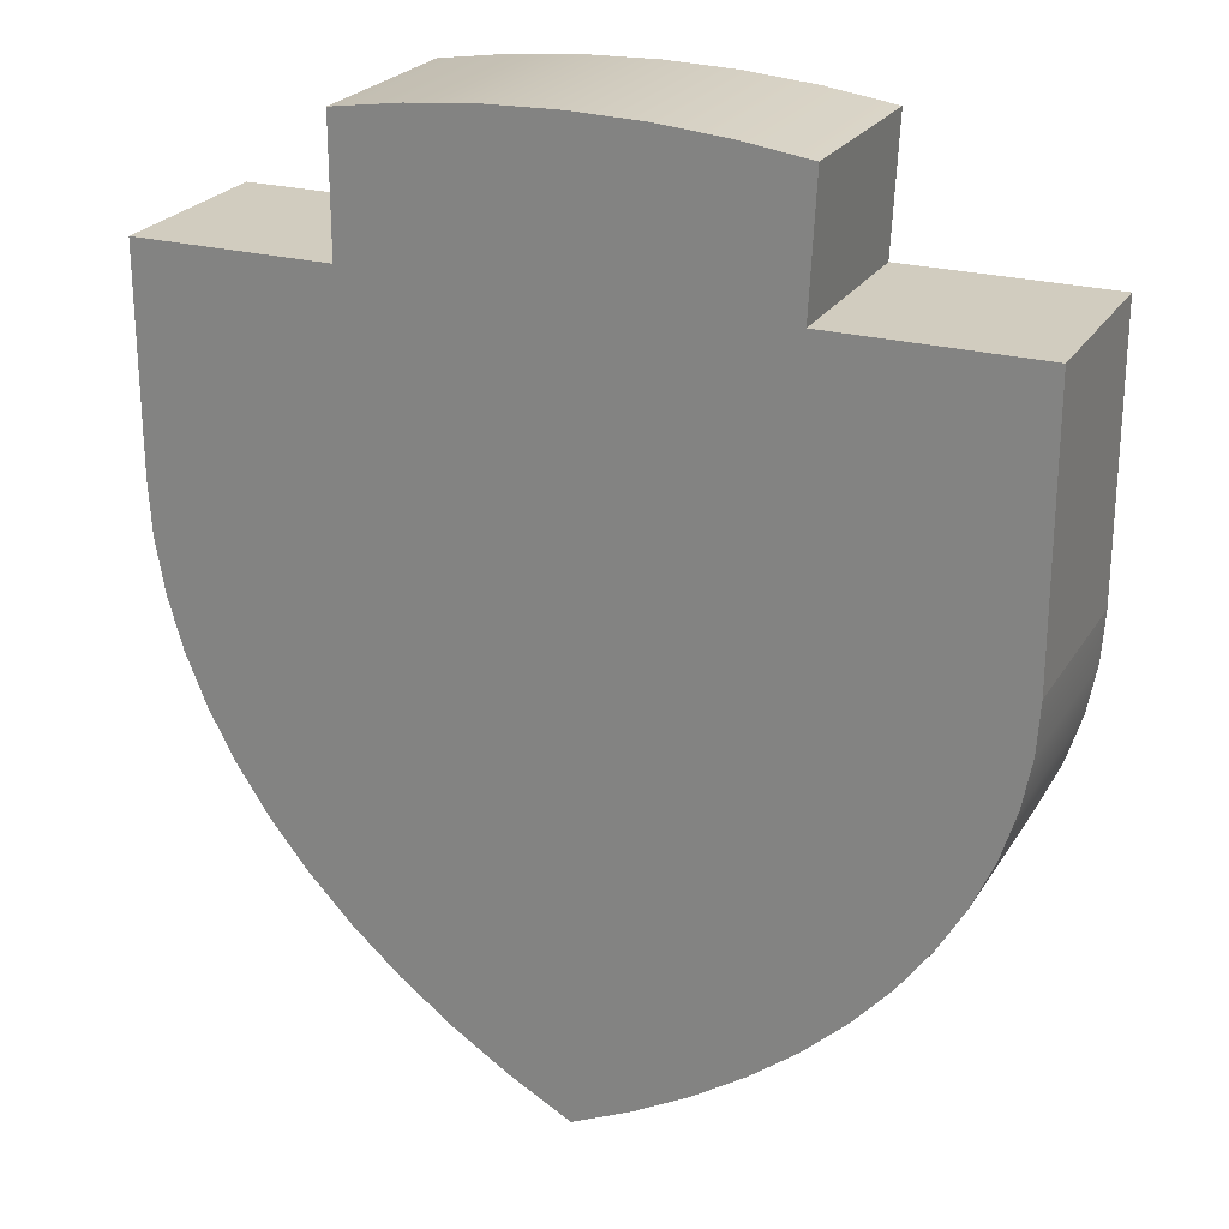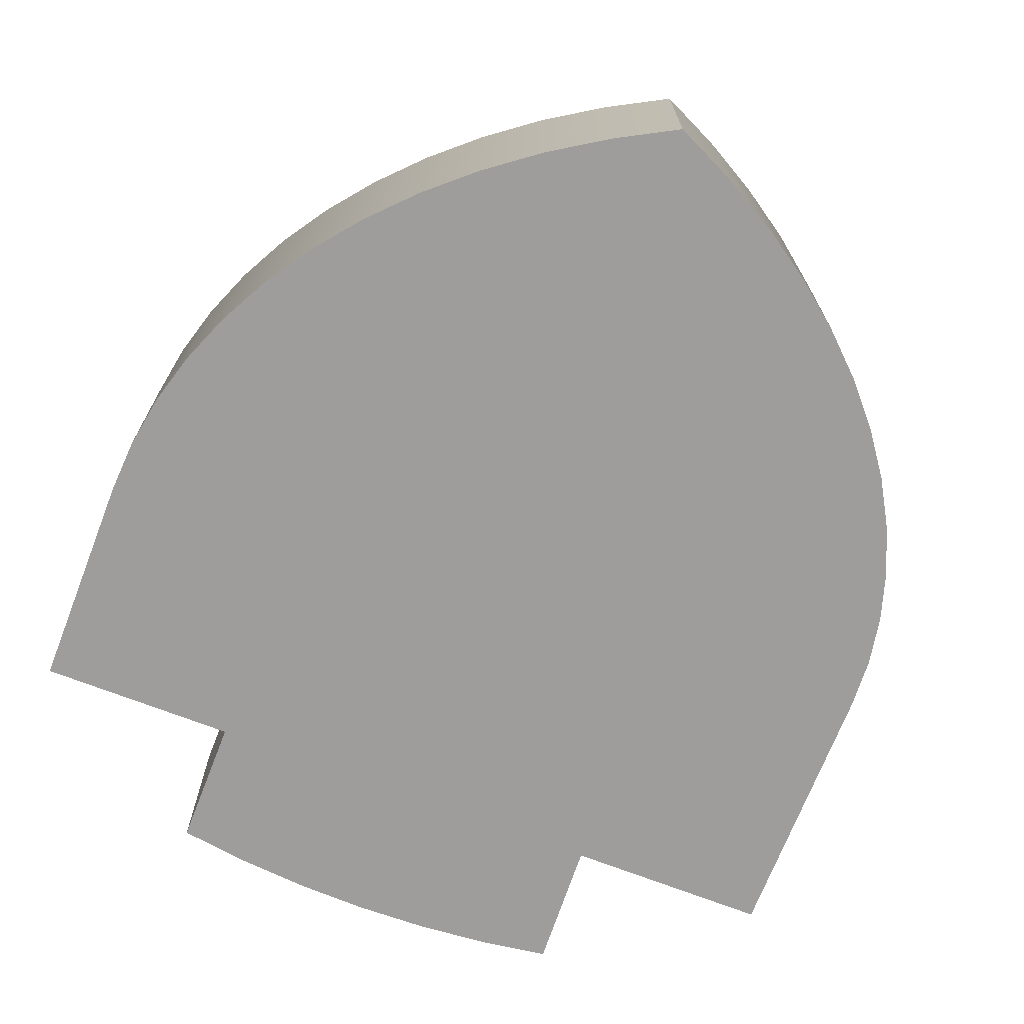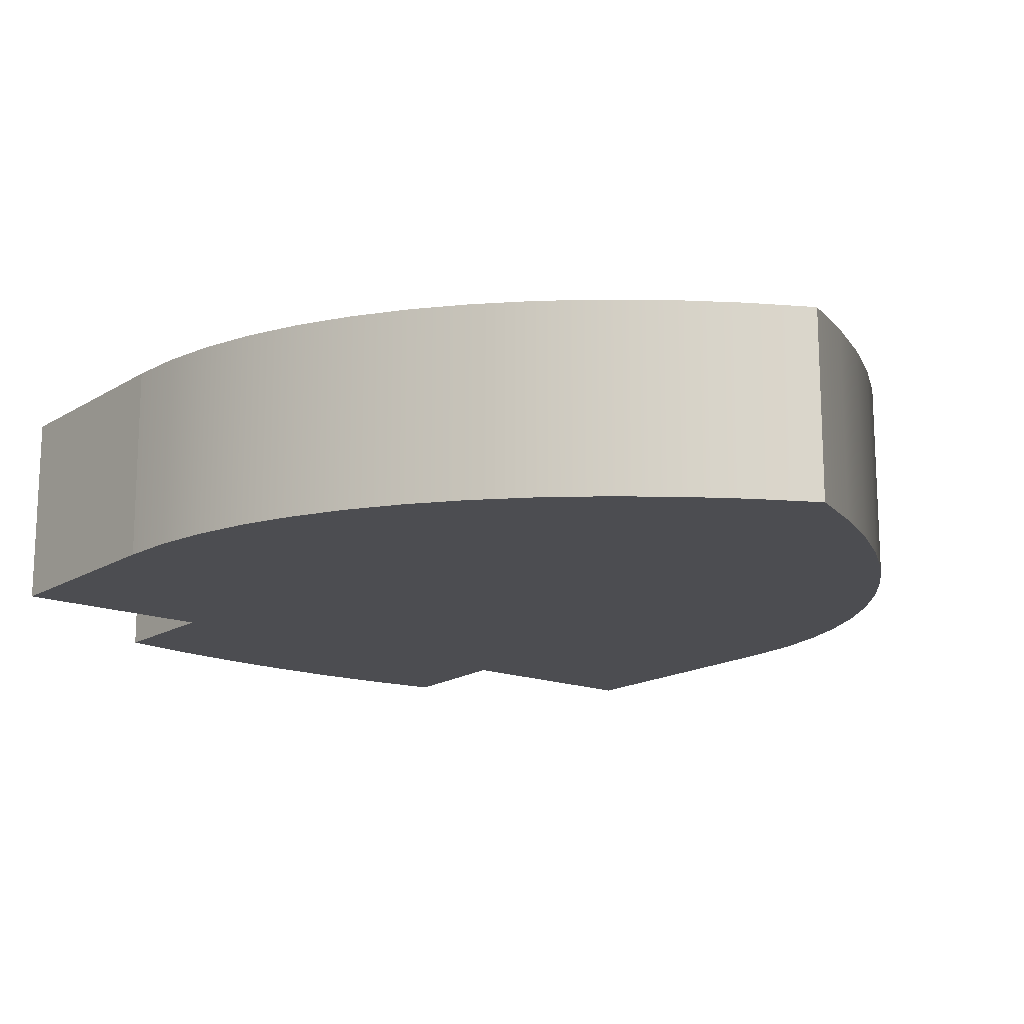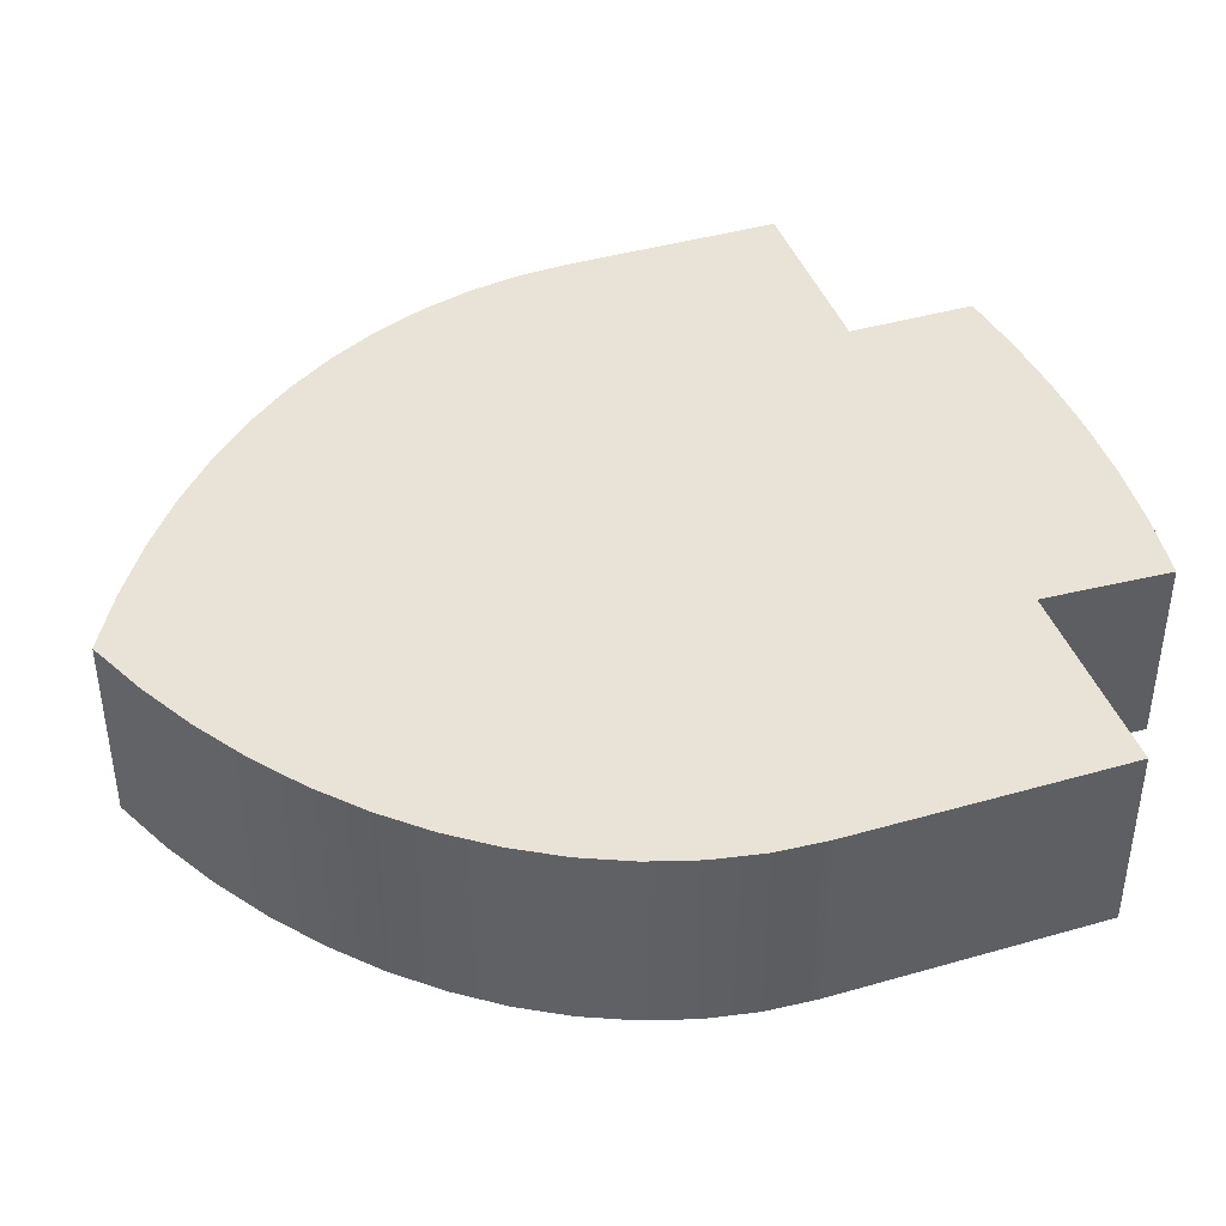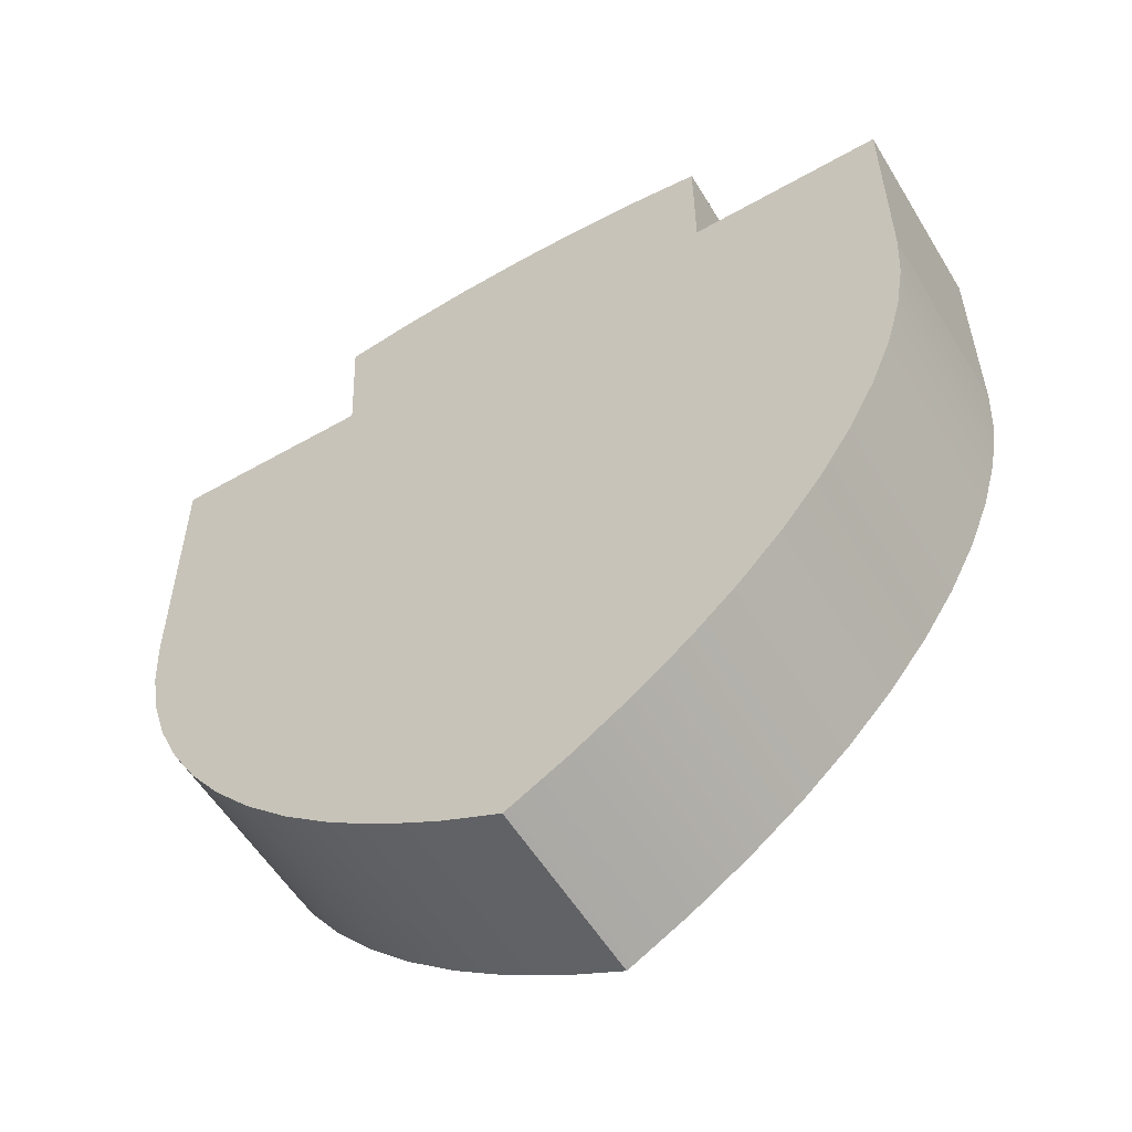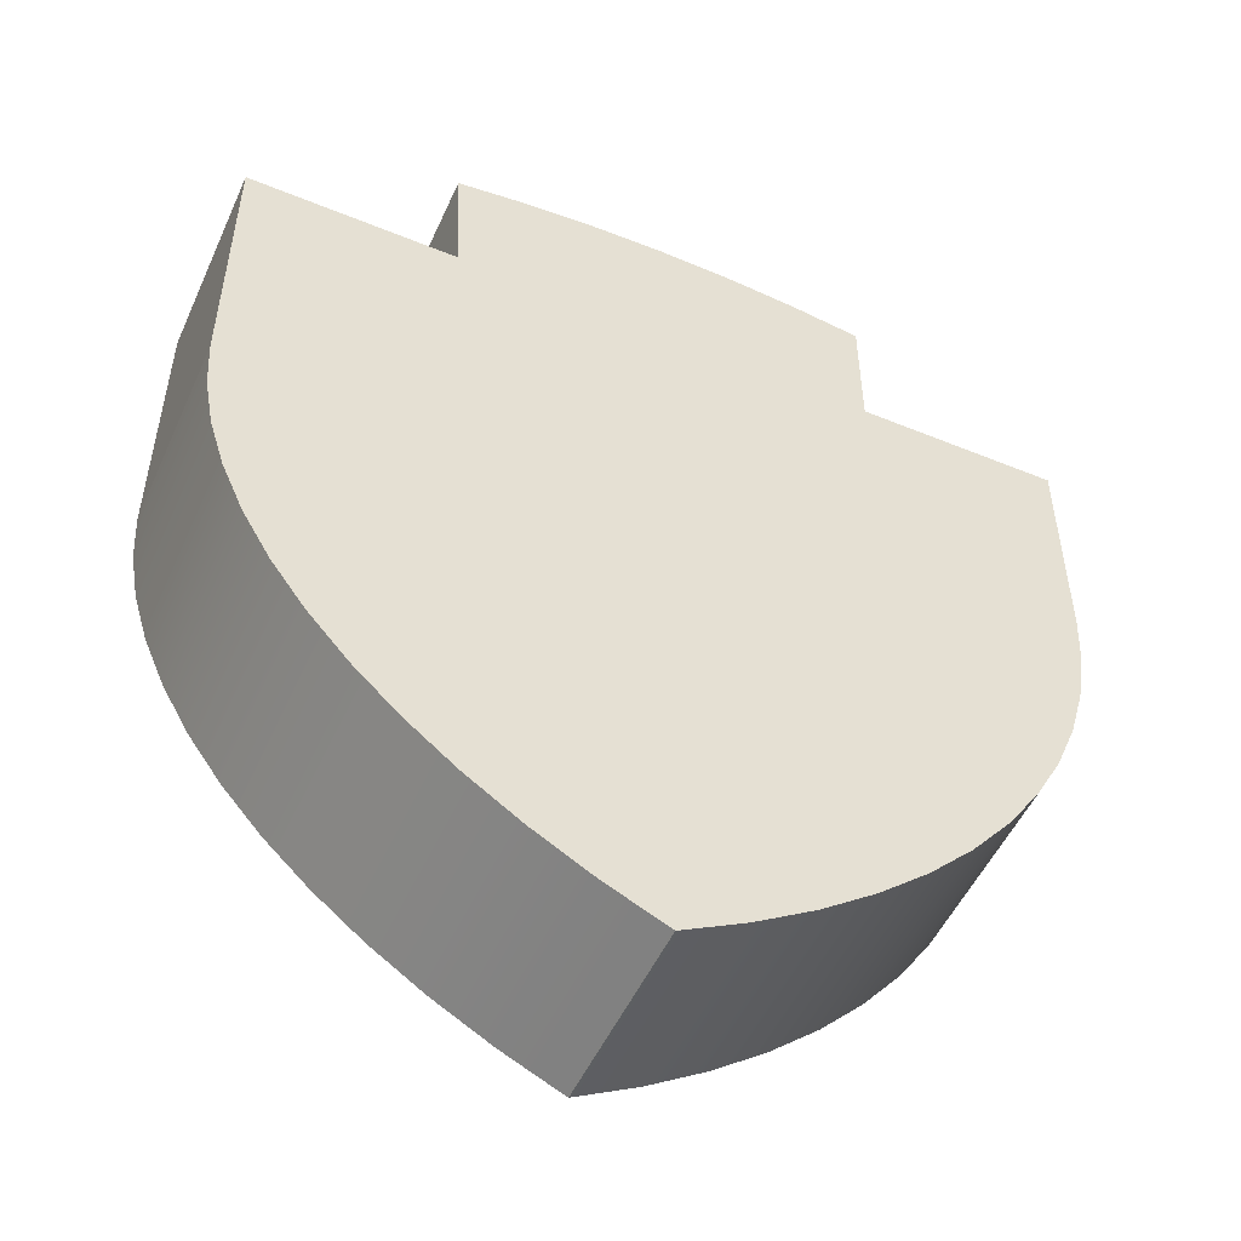
<metadata>
{"format":"obj","ext":"obj","renderer":"f3d","projection":"perspective","resolution":1024,"background":"white","views":[{"elev":23.9,"azim":24.2,"up":"+Y"},{"elev":-70.6,"azim":-21.2,"up":"+Z"},{"elev":-16.1,"azim":-38.3,"up":"+Z"},{"elev":41.9,"azim":70.9,"up":"+Z"},{"elev":-56.0,"azim":-149.1,"up":"+Y"},{"elev":-51.5,"azim":156.0,"up":"+Y"}]}
</metadata>
<code>
o shieldBlue
v 3.984 -9.665 -2.256
v 3.984 -9.665 2.256
v 2.748 -10.48 2.256
v 2.748 -10.48 -2.256
v 9.527 -1.187 2.256
v 9.309 -2.366 2.256
v 9.309 -2.366 -2.256
v 9.527 -1.187 -2.256
v 8.948 -3.527 2.256
v 8.948 -3.527 -2.256
v 4.8 6.468 2.256
v 4.948 9.542 2.256
v 3.317 9.778 2.256
v 1.664 9.921 2.256
v 1.417 -11.22 2.256
v 0 9.968 2.256
v 0 -11.87 2.256
v -1.664 9.921 2.256
v -1.436 -11.08 2.256
v -2.778 -10.22 2.256
v -3.317 9.778 2.256
v -4.019 -9.282 2.256
v -4.948 9.542 2.256
v -4.948 6.468 2.256
v -5.151 -8.281 2.256
v -9.6 6.468 2.256
v -6.167 -7.22 2.256
v -7.061 -6.107 2.256
v -7.827 -4.947 2.256
v -8.46 -3.75 2.256
v -8.956 -2.521 2.256
v -9.313 -1.268 2.256
v -9.528 0 2.256
v -9.6 1.276 2.256
v 9.6 0 2.256
v 9.6 6.468 2.256
v 8.445 -4.662 2.256
v 7.806 -5.763 2.256
v 7.033 -6.821 2.256
v 6.135 -7.829 2.256
v 5.116 -8.779 2.256
v -4.948 6.468 -2.256
v -9.6 6.468 -2.256
v 3.317 9.778 -2.256
v 1.664 9.921 -2.256
v 9.6 6.468 -2.256
v 9.6 -0 -2.256
v 6.536 4.323 -2.256
v 4.8 6.468 -2.256
v 8.445 -4.662 -2.256
v 7.806 -5.763 -2.256
v 7.033 -6.821 -2.256
v 6.536 0.04604 -2.256
v 1.631 4.323 -2.256
v 1.795 7.748 -2.256
v 1.414 7.781 -2.256
v 0 9.968 -2.256
v 0 7.822 -2.256
v -1.414 7.781 -2.256
v -1.664 9.921 -2.256
v -1.883 7.741 -2.256
v -3.317 9.778 -2.256
v 6.135 -7.829 -2.256
v 6.471 -1.003 -2.256
v 6.287 -1.999 -2.256
v 5.982 -2.98 -2.256
v 5.116 -8.779 -2.256
v 5.557 -3.939 -2.256
v 5.017 -4.869 -2.256
v 4.364 -5.763 -2.256
v 3.605 -6.615 -2.256
v 2.744 -7.418 -2.256
v 1.417 -11.22 -2.256
v 1.788 -8.166 -2.256
v 0.7432 -8.855 -2.256
v 0 -11.87 -2.256
v 0.1446 -9.186 -2.256
v -0.614 -8.697 -2.256
v -1.436 -11.08 -2.256
v -1.691 -7.885 -2.256
v -2.778 -10.22 -2.256
v -2.673 -7.016 -2.256
v -3.555 -6.096 -2.256
v -4.019 -9.282 -2.256
v -4.33 -5.13 -2.256
v -5.151 -8.281 -2.256
v -4.995 -4.124 -2.256
v -5.544 -3.085 -2.256
v -6.167 -7.22 -2.256
v -5.975 -2.018 -2.256
v -6.284 -0.9315 -2.256
v -7.061 -6.107 -2.256
v -6.471 0.1689 -2.256
v -6.536 1.318 -2.256
v -6.536 4.323 -2.256
v -1.883 4.323 -2.256
v -7.827 -4.947 -2.256
v -8.46 -3.75 -2.256
v -8.956 -2.521 -2.256
v -9.313 -1.268 -2.256
v -9.528 -0 -2.256
v -9.6 1.276 -2.256
v -4.948 9.542 -2.256
v 4.948 9.542 -2.256
f 1 2 3
f 3 4 1
f 5 6 7
f 7 8 5
f 9 10 7
f 7 6 9
f 11 12 13
f 13 2 11
f 13 3 2
f 13 14 3
f 14 15 3
f 14 16 15
f 16 17 15
f 16 18 17
f 18 19 17
f 18 20 19
f 18 21 20
f 21 22 20
f 21 23 22
f 23 24 22
f 24 25 22
f 24 26 25
f 26 27 25
f 26 28 27
f 26 29 28
f 26 30 29
f 26 31 30
f 26 32 31
f 26 33 32
f 26 34 33
f 35 36 11
f 11 5 35
f 11 6 5
f 11 9 6
f 11 37 9
f 11 38 37
f 11 39 38
f 11 40 39
f 11 41 40
f 11 2 41
f 26 24 42
f 42 43 26
f 14 13 44
f 44 45 14
f 46 47 8
f 8 48 46
f 48 49 46
f 8 7 48
f 7 10 48
f 10 50 48
f 50 51 48
f 51 52 48
f 52 53 48
f 48 54 49
f 54 44 49
f 54 55 44
f 45 44 55
f 55 56 45
f 56 57 45
f 56 58 57
f 58 59 57
f 59 60 57
f 59 61 60
f 61 62 60
f 53 52 63
f 63 64 53
f 63 65 64
f 63 66 65
f 63 67 66
f 67 68 66
f 67 69 68
f 67 1 69
f 1 70 69
f 1 71 70
f 1 4 71
f 4 72 71
f 4 73 72
f 73 74 72
f 73 75 74
f 73 76 75
f 76 77 75
f 76 78 77
f 76 79 78
f 79 80 78
f 79 81 80
f 81 82 80
f 81 83 82
f 81 84 83
f 84 85 83
f 84 86 85
f 86 87 85
f 86 88 87
f 86 89 88
f 89 90 88
f 89 91 90
f 89 92 91
f 92 93 91
f 92 94 93
f 92 95 94
f 95 92 43
f 95 43 42
f 95 42 61
f 61 96 95
f 42 62 61
f 92 97 43
f 97 98 43
f 98 99 43
f 99 100 43
f 100 101 43
f 101 102 43
f 62 42 103
f 104 49 44
f 2 1 67
f 67 41 2
f 9 37 50
f 50 10 9
f 44 13 12
f 12 104 44
f 36 35 47
f 47 46 36
f 97 29 30
f 30 98 97
f 86 84 22
f 22 25 86
f 35 5 8
f 8 47 35
f 76 17 19
f 19 79 76
f 42 24 23
f 23 103 42
f 41 67 63
f 63 40 41
f 81 20 22
f 22 84 81
f 89 27 28
f 28 92 89
f 37 38 51
f 51 50 37
f 19 20 81
f 81 79 19
f 3 15 73
f 73 4 3
f 23 21 62
f 62 103 23
f 39 52 51
f 51 38 39
f 62 21 18
f 18 60 62
f 86 25 27
f 27 89 86
f 98 30 31
f 31 99 98
f 101 33 34
f 34 102 101
f 15 17 76
f 76 73 15
f 11 36 46
f 46 49 11
f 57 16 14
f 14 45 57
f 99 31 32
f 32 100 99
f 92 28 29
f 29 97 92
f 102 34 26
f 26 43 102
f 18 16 57
f 57 60 18
f 101 100 32
f 32 33 101
f 40 63 52
f 52 39 40
f 12 11 49
f 49 104 12
f 96 80 82
f 82 95 96
f 82 83 95
f 83 85 95
f 85 87 95
f 87 88 95
f 88 90 95
f 90 91 95
f 91 93 95
f 93 94 95
f 80 96 61
f 80 61 59
f 78 80 59
f 78 59 58
f 77 78 58
f 75 77 58
f 75 58 56
f 75 56 54
f 74 75 54
f 72 74 54
f 71 72 54
f 70 71 54
f 69 70 54
f 68 69 54
f 66 68 54
f 65 66 54
f 64 65 54
f 64 54 48
f 48 53 64
f 55 54 56

</code>
